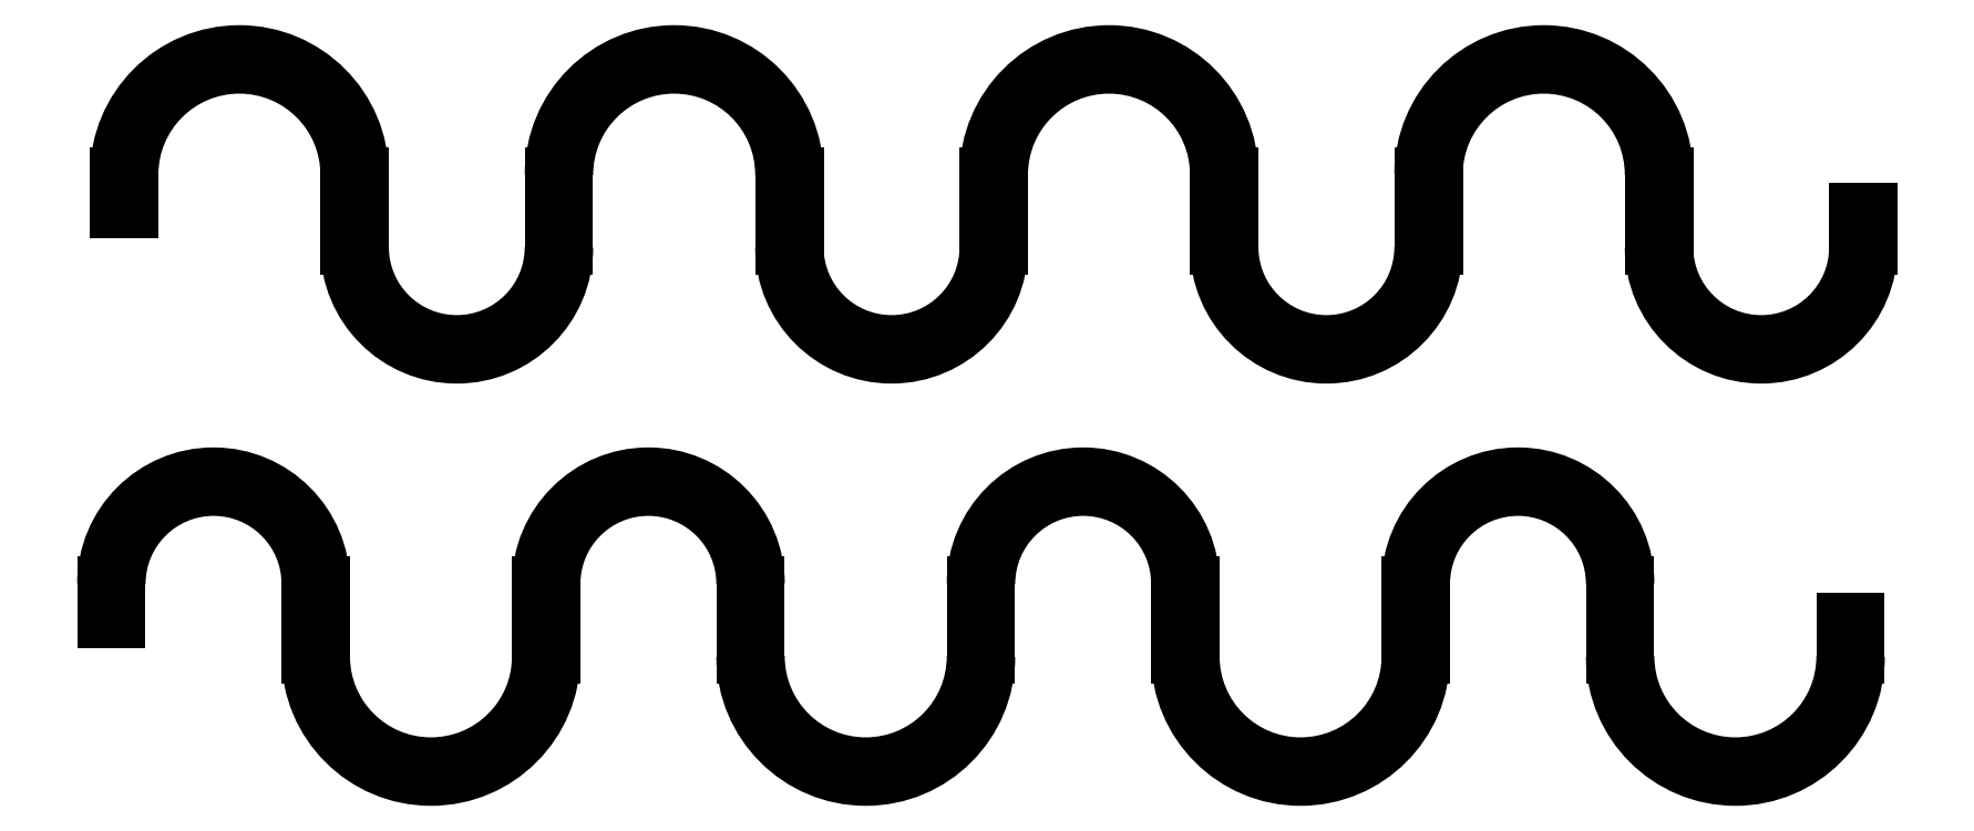
<metadata>
{"format":"dxf","ext":"dxf","renderer":"ezdxf+matplotlib","layout":"modelspace","background":"white","min_lineweight":24,"dpi":150}
</metadata>
<code>
0
SECTION
2
ENTITIES
0
LINE
8
VISIBLE
10
15.42
20
16.8
30
0
11
15.42
21
16.3
31
0
0
ARC
8
VISIBLE
10
14.67
20
16.8
30
0
40
0.75
50
0
51
180
0
LINE
8
VISIBLE
10
13.92
20
16.3
30
0
11
13.92
21
16.8
31
0
0
ARC
8
VISIBLE
10
13.17
20
16.3
30
0
40
0.75
50
180
51
0
0
LINE
8
VISIBLE
10
12.42
20
16.8
30
0
11
12.42
21
16.3
31
0
0
ARC
8
VISIBLE
10
11.67
20
16.8
30
0
40
0.75
50
0
51
180
0
LINE
8
VISIBLE
10
10.92
20
16.3
30
0
11
10.92
21
16.8
31
0
0
ARC
8
VISIBLE
10
10.17
20
16.3
30
0
40
0.75
50
180
51
0
0
LINE
8
VISIBLE
10
9.423
20
16.8
30
0
11
9.423
21
16.3
31
0
0
ARC
8
VISIBLE
10
8.673
20
16.8
30
0
40
0.75
50
0
51
180
0
LINE
8
VISIBLE
10
7.923
20
16.3
30
0
11
7.923
21
16.8
31
0
0
ARC
8
VISIBLE
10
7.173
20
16.3
30
0
40
0.75
50
180
51
0
0
LINE
8
VISIBLE
10
6.423
20
16.8
30
0
11
6.423
21
16.3
31
0
0
ARC
8
VISIBLE
10
5.673
20
16.8
30
0
40
0.75
50
0
51
180
0
LINE
8
VISIBLE
10
4.923
20
16.55
30
0
11
4.923
21
16.8
31
0
0
LINE
8
VISIBLE
10
4.833
20
16.55
30
0
11
4.923
21
16.55
31
0
0
LINE
8
VISIBLE
10
4.833
20
16.55
30
0
11
4.833
21
16.8
31
0
0
ARC
8
VISIBLE
10
5.673
20
16.8
30
0
40
0.84
50
0
51
180
0
LINE
8
VISIBLE
10
6.513
20
16.8
30
0
11
6.513
21
16.3
31
0
0
ARC
8
VISIBLE
10
7.173
20
16.3
30
0
40
0.66
50
180
51
0
0
LINE
8
VISIBLE
10
7.833
20
16.3
30
0
11
7.833
21
16.8
31
0
0
ARC
8
VISIBLE
10
8.673
20
16.8
30
0
40
0.84
50
0
51
180
0
LINE
8
VISIBLE
10
9.513
20
16.8
30
0
11
9.513
21
16.3
31
0
0
ARC
8
VISIBLE
10
10.17
20
16.3
30
0
40
0.66
50
180
51
0
0
LINE
8
VISIBLE
10
10.83
20
16.3
30
0
11
10.83
21
16.8
31
0
0
ARC
8
VISIBLE
10
11.67
20
16.8
30
0
40
0.84
50
0
51
180
0
LINE
8
VISIBLE
10
12.51
20
16.8
30
0
11
12.51
21
16.3
31
0
0
ARC
8
VISIBLE
10
13.17
20
16.3
30
0
40
0.66
50
180
51
0
0
LINE
8
VISIBLE
10
13.83
20
16.3
30
0
11
13.83
21
16.8
31
0
0
ARC
8
VISIBLE
10
14.67
20
16.8
30
0
40
0.84
50
0
51
180
0
LINE
8
VISIBLE
10
15.51
20
16.8
30
0
11
15.51
21
16.3
31
0
0
ARC
8
VISIBLE
10
16.17
20
16.3
30
0
40
0.66
50
180
51
0
0
LINE
8
VISIBLE
10
16.83
20
16.3
30
0
11
16.83
21
16.55
31
0
0
LINE
8
VISIBLE
10
16.83
20
16.55
30
0
11
16.92
21
16.55
31
0
0
LINE
8
VISIBLE
10
16.92
20
16.3
30
0
11
16.92
21
16.55
31
0
0
ARC
8
VISIBLE
10
16.17
20
16.3
30
0
40
0.75
50
180
51
0
0
LINE
8
VISIBLE
10
16.74
20
13.73
30
0
11
16.83
21
13.73
31
0
0
LINE
8
VISIBLE
10
16.83
20
13.48
30
0
11
16.83
21
13.73
31
0
0
ARC
8
VISIBLE
10
15.99
20
13.48
30
0
40
0.84
50
180
51
0
0
LINE
8
VISIBLE
10
15.15
20
13.98
30
0
11
15.15
21
13.48
31
0
0
ARC
8
VISIBLE
10
14.49
20
13.98
30
0
40
0.66
50
0
51
180
0
LINE
8
VISIBLE
10
13.83
20
13.48
30
0
11
13.83
21
13.98
31
0
0
ARC
8
VISIBLE
10
12.99
20
13.48
30
0
40
0.84
50
180
51
0
0
LINE
8
VISIBLE
10
12.15
20
13.98
30
0
11
12.15
21
13.48
31
0
0
ARC
8
VISIBLE
10
11.49
20
13.98
30
0
40
0.66
50
0
51
180
0
LINE
8
VISIBLE
10
10.83
20
13.48
30
0
11
10.83
21
13.98
31
0
0
ARC
8
VISIBLE
10
9.995
20
13.48
30
0
40
0.84
50
180
51
0
0
LINE
8
VISIBLE
10
9.155
20
13.98
30
0
11
9.155
21
13.48
31
0
0
ARC
8
VISIBLE
10
8.495
20
13.98
30
0
40
0.66
50
0
51
180
0
LINE
8
VISIBLE
10
7.835
20
13.48
30
0
11
7.835
21
13.98
31
0
0
ARC
8
VISIBLE
10
6.995
20
13.48
30
0
40
0.84
50
180
51
0
0
LINE
8
VISIBLE
10
6.155
20
13.98
30
0
11
6.155
21
13.48
31
0
0
ARC
8
VISIBLE
10
5.495
20
13.98
30
0
40
0.66
50
0
51
180
0
LINE
8
VISIBLE
10
4.835
20
13.73
30
0
11
4.835
21
13.98
31
0
0
LINE
8
VISIBLE
10
4.835
20
13.73
30
0
11
4.745
21
13.73
31
0
0
LINE
8
VISIBLE
10
4.745
20
13.73
30
0
11
4.745
21
13.98
31
0
0
ARC
8
VISIBLE
10
5.495
20
13.98
30
0
40
0.75
50
0
51
180
0
LINE
8
VISIBLE
10
6.245
20
13.98
30
0
11
6.245
21
13.48
31
0
0
ARC
8
VISIBLE
10
6.995
20
13.48
30
0
40
0.75
50
180
51
0
0
LINE
8
VISIBLE
10
7.745
20
13.48
30
0
11
7.745
21
13.98
31
0
0
ARC
8
VISIBLE
10
8.495
20
13.98
30
0
40
0.75
50
0
51
180
0
LINE
8
VISIBLE
10
9.245
20
13.98
30
0
11
9.245
21
13.48
31
0
0
ARC
8
VISIBLE
10
9.995
20
13.48
30
0
40
0.75
50
180
51
0
0
LINE
8
VISIBLE
10
10.74
20
13.48
30
0
11
10.74
21
13.98
31
0
0
ARC
8
VISIBLE
10
11.49
20
13.98
30
0
40
0.75
50
0
51
180
0
LINE
8
VISIBLE
10
12.24
20
13.98
30
0
11
12.24
21
13.48
31
0
0
ARC
8
VISIBLE
10
12.99
20
13.48
30
0
40
0.75
50
180
51
0
0
LINE
8
VISIBLE
10
13.74
20
13.48
30
0
11
13.74
21
13.98
31
0
0
ARC
8
VISIBLE
10
14.49
20
13.98
30
0
40
0.75
50
0
51
180
0
LINE
8
VISIBLE
10
15.24
20
13.98
30
0
11
15.24
21
13.48
31
0
0
ARC
8
VISIBLE
10
15.99
20
13.48
30
0
40
0.75
50
180
51
0
0
LINE
8
VISIBLE
10
16.74
20
13.48
30
0
11
16.74
21
13.73
31
0
0
ENDSEC
0
EOF

</code>
